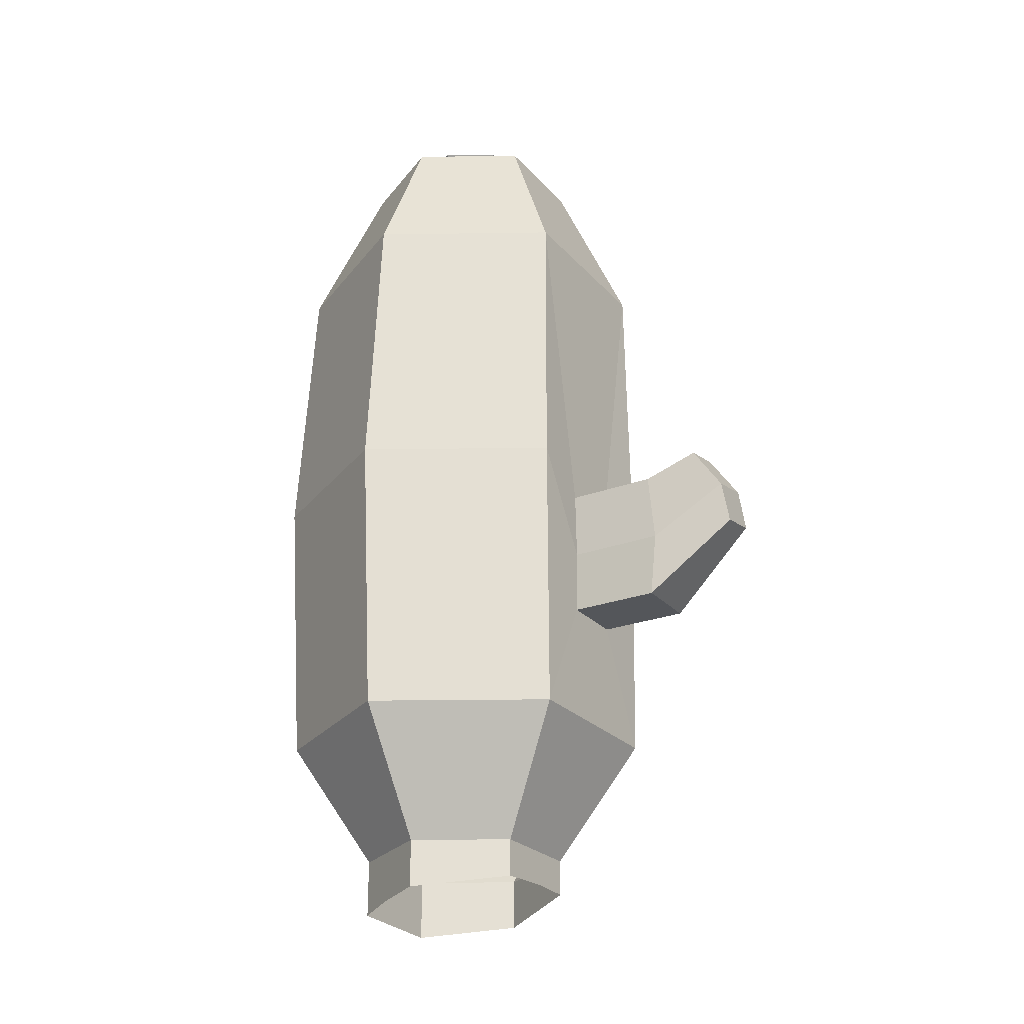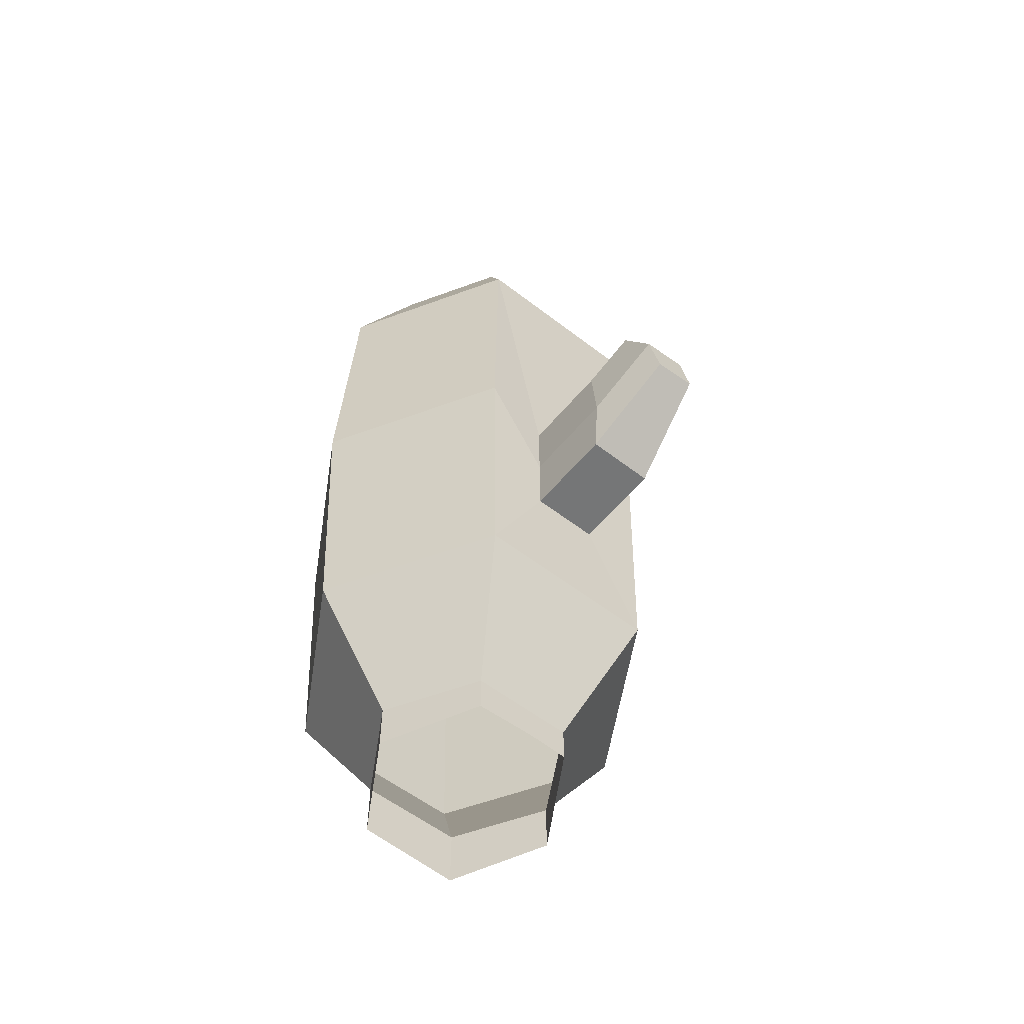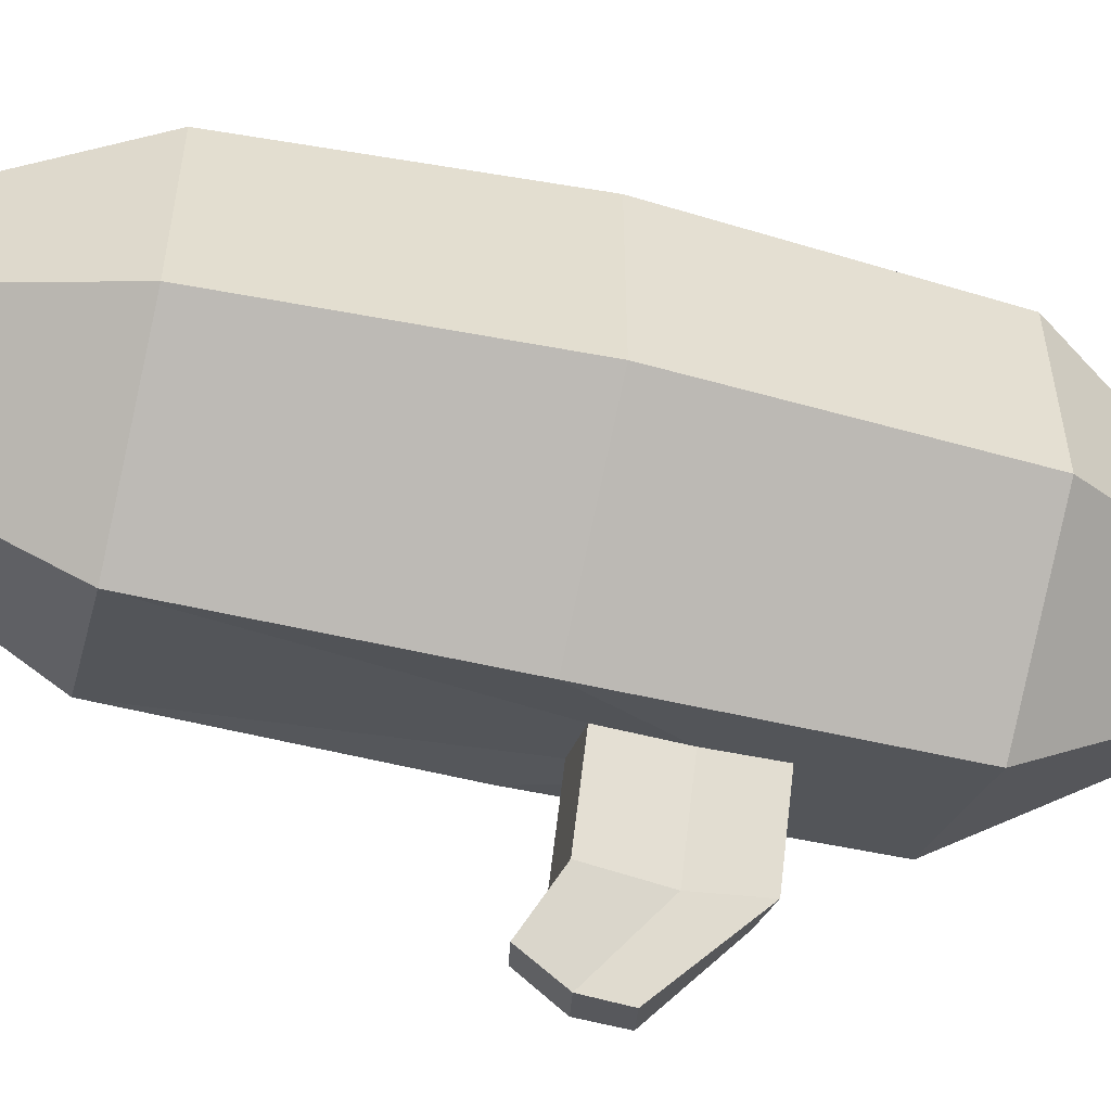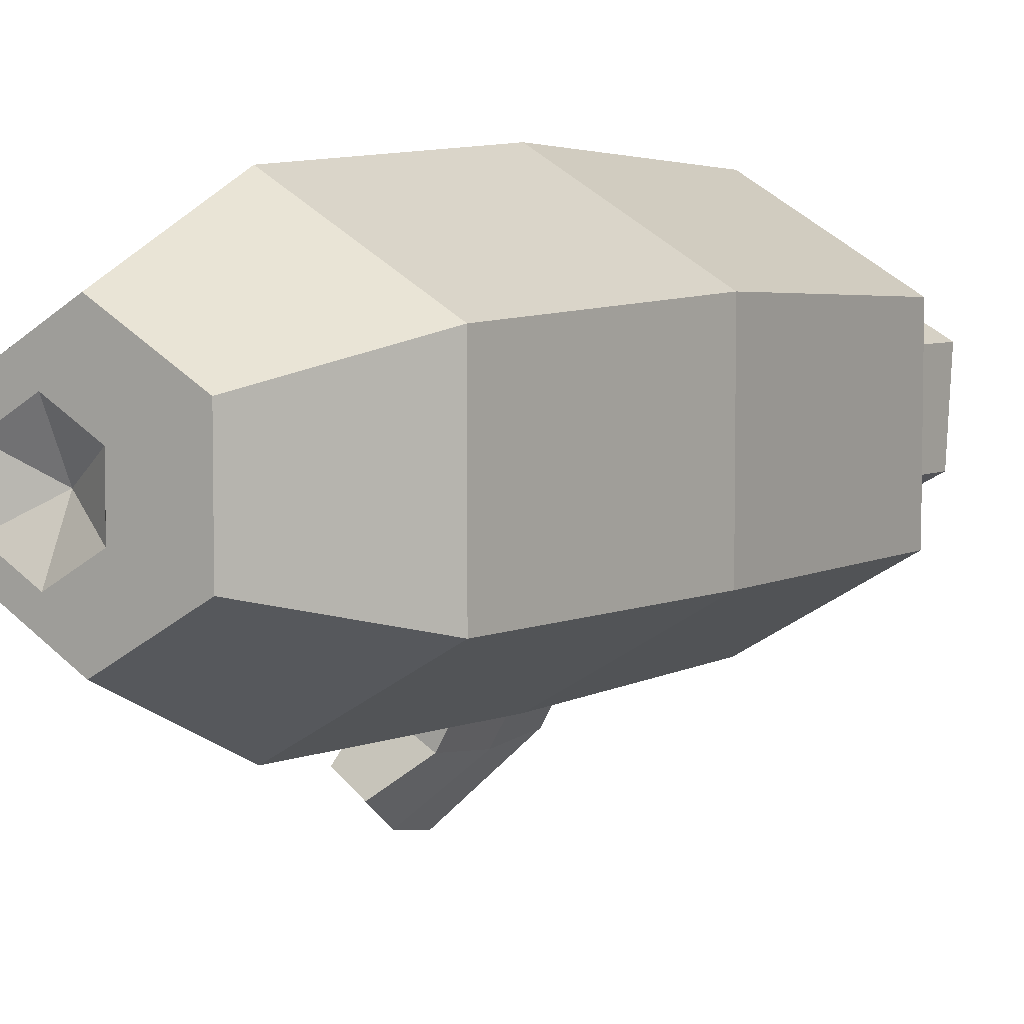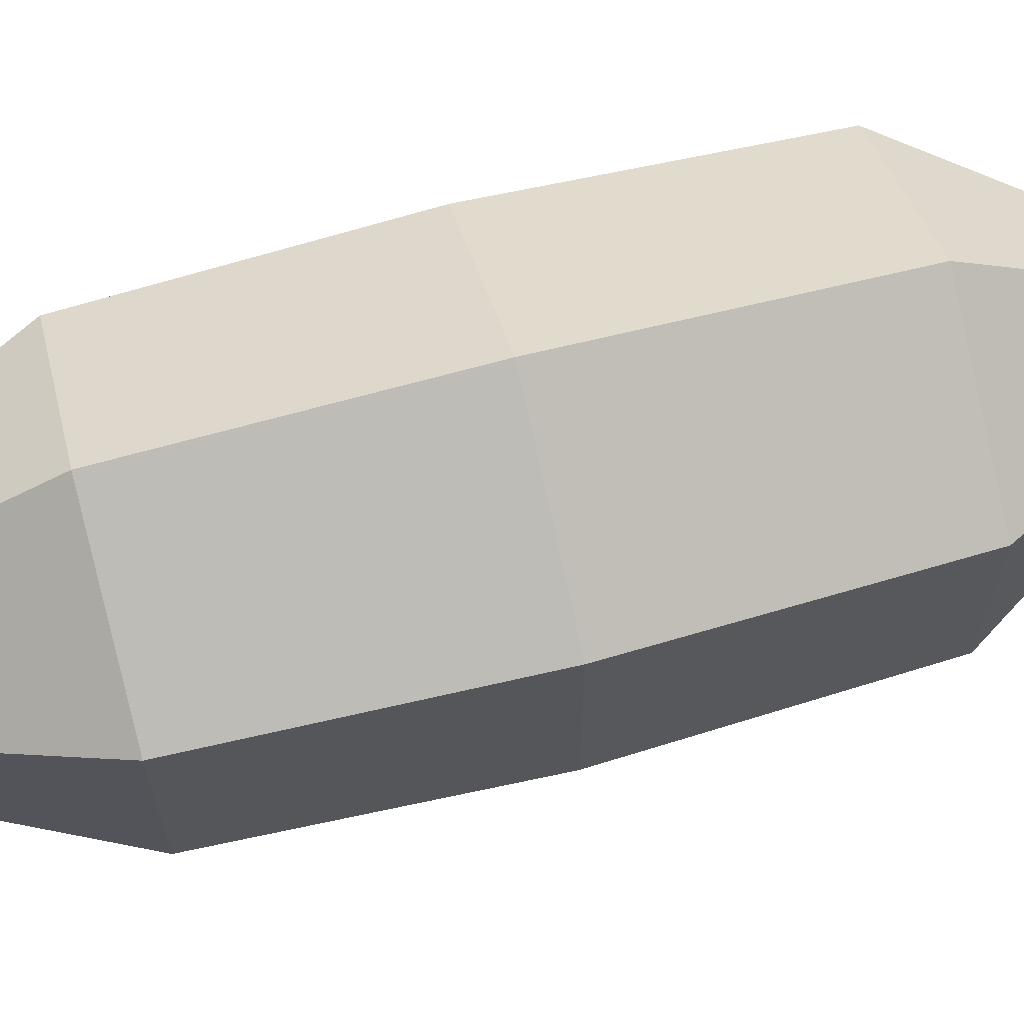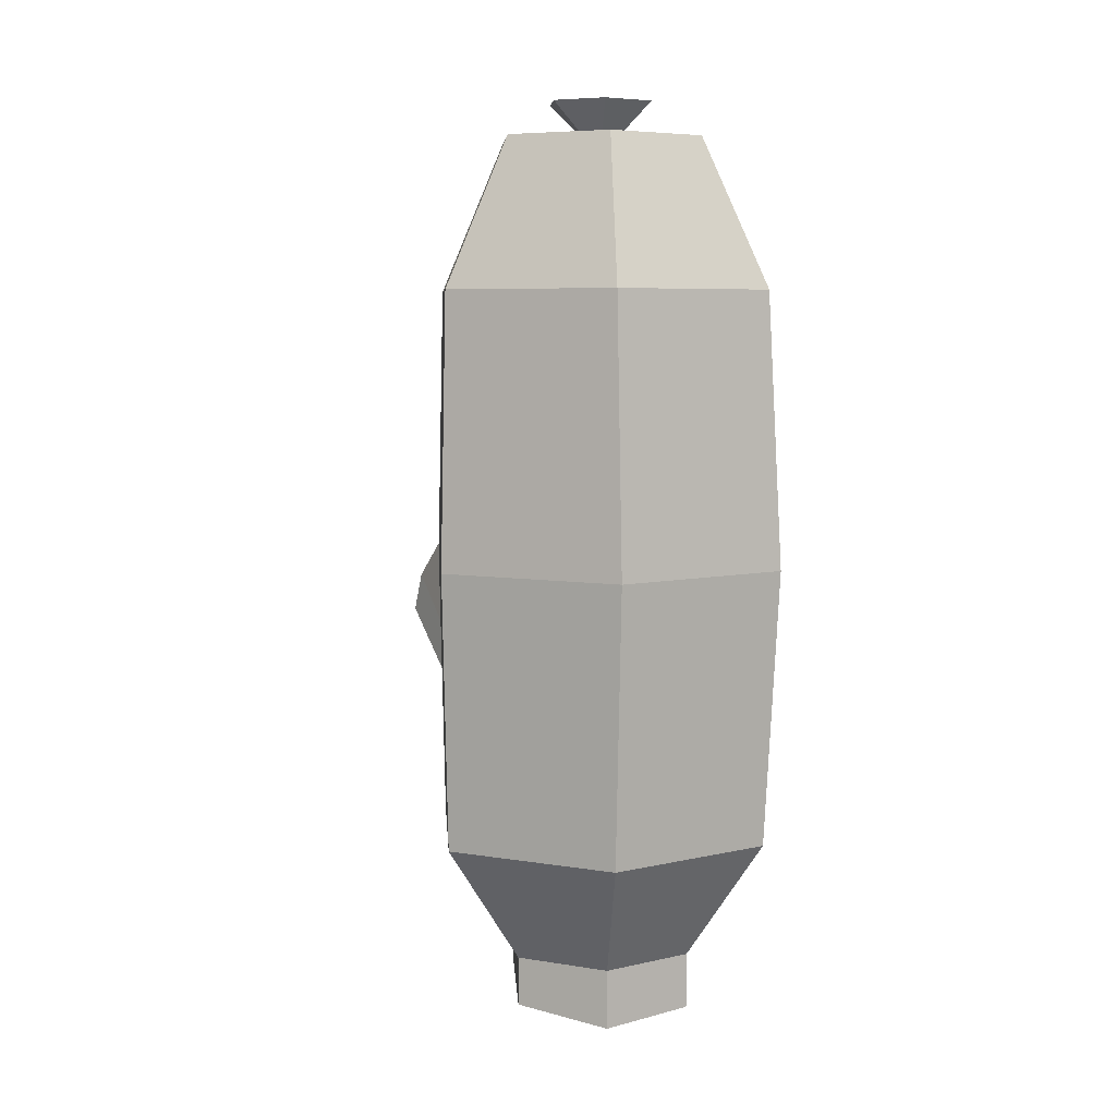
<metadata>
{"format":"obj","ext":"obj","renderer":"f3d","projection":"perspective","resolution":1024,"background":"white","views":[{"elev":-25.3,"azim":91.3,"up":"+Y"},{"elev":-56.7,"azim":111.1,"up":"+Y"},{"elev":-53.9,"azim":-104.1,"up":"+Z"},{"elev":5.8,"azim":-144.7,"up":"+Z"},{"elev":65.8,"azim":-104.9,"up":"+Z"},{"elev":6.5,"azim":-64.0,"up":"+Y"}]}
</metadata>
<code>
o Cube.001_Cube.004
v -0.000819 0.04305 0.3227
v 0.09369 0.0374 0.3773
v 0.09369 0.01831 0.5617
v -0.000819 0.01267 0.6163
v -0.06605 0.002019 0.654
v -0.2258 -0.004968 0.5617
v -0.2258 0.01412 0.3773
v -0.06605 0.0402 0.2851
v -0.07252 0.8477 0.1253
v -0.06605 1.355 0.1338
v 0.02729 0.7882 0.1877
v 0.0263 0.662 0.1823
v -0.3804 0.8477 0.303
v -0.3568 1.355 0.3017
v 0.2247 1.355 0.3017
v 0.1314 0.7882 0.2478
v -0.06605 0.3323 0.1338
v 0.1084 0.7882 0.0471
v 0.1122 0.662 0.03349
v -0.3568 0.3323 0.3017
v -0.3804 0.8477 0.6585
v -0.3568 1.355 0.6374
v -0.2419 1.632 0.368
v -0.06605 1.632 0.2665
v 0.1098 1.632 0.368
v 0.1365 0.662 0.2459
v 0.2125 0.7882 0.1072
v 0.02729 0.5478 0.1877
v 0.1084 0.5478 0.0471
v 0.1863 0.8372 -0.01801
v -0.06605 0.1055 0.2851
v -0.2258 0.1055 0.3773
v -0.3568 0.3323 0.6374
v -0.07252 0.8477 0.8362
v -0.06605 1.355 0.8053
v -0.2419 1.632 0.571
v -0.06605 1.632 0.6725
v 0.1098 1.632 0.571
v 0.2247 1.355 0.6374
v 0.2353 0.8477 0.303
v 0.2224 0.662 0.09711
v 0.2549 0.8231 0.01939
v 0.2247 0.3323 0.3017
v 0.1314 0.5478 0.2478
v 0.2125 0.5478 0.1072
v 0.197 0.7639 -0.06879
v -0.2258 0.1055 0.5617
v 0.09369 0.1055 0.3773
v -0.06605 0.3323 0.8053
v 0.2353 0.8477 0.6585
v 0.2697 0.749 -0.02919
v 0.1907 0.6914 -0.081
v -0.06605 0.1055 0.654
v 0.2247 0.3323 0.6374
v 0.09369 0.1055 0.5617
v 0.2594 0.6774 -0.0436
v -0.09477 1.632 0.4529
v -0.06605 1.632 0.4363
v -0.03732 1.632 0.4529
v -0.09477 1.632 0.4861
v -0.03732 1.632 0.4861
v -0.06605 1.632 0.5027
v -0.1556 1.698 0.4178
v -0.06605 1.698 0.3661
v 0.0235 1.698 0.4178
v -0.1556 1.698 0.5212
v 0.0235 1.698 0.5212
v -0.06605 1.698 0.5729
v -0.06605 1.651 0.4695
f 10 11 12 9
f 13 14 10 9
f 10 15 16 11
f 9 12 28 17
f 12 11 18 19
f 20 13 9 17
f 21 22 14 13
f 10 14 23 24
f 15 10 24 25
f 16 15 40 26
f 11 16 27 18
f 28 12 19 29
f 20 17 31 32
f 33 21 13 20
f 34 35 22 21
f 14 22 36 23
f 25 24 58 59
f 39 15 25 38
f 16 26 41 27
f 43 17 28 44
f 44 28 29 45
f 19 46 52 29
f 46 19 18 30
f 30 18 27 42
f 33 20 32 47
f 17 43 48 31
f 7 32 31 8
f 49 34 21 33
f 50 39 35 34
f 22 35 37 36
f 35 39 38 37
f 40 15 39 50
f 26 40 43 44
f 26 44 45 41
f 42 27 41 51
f 29 52 56 45
f 46 30 42 51
f 49 33 47 53
f 6 47 32 7
f 43 54 55 48
f 31 48 2 1 8
f 54 50 34 49
f 43 40 50 54
f 51 41 45 56
f 52 46 51 56
f 54 49 53 55
f 5 53 47 6
f 2 48 55 3
f 55 53 5 4 3
f 60 62 68 66
f 24 23 57 58
f 37 38 61 62
f 38 25 59 61
f 23 36 60 57
f 36 37 62 60
f 57 60 66 63
f 58 57 63 64
f 62 61 67 68
f 61 59 65 67
f 59 58 64 65
f 68 67 69
f 67 65 69
f 65 64 69
f 66 68 69
f 63 66 69
f 64 63 69

</code>
